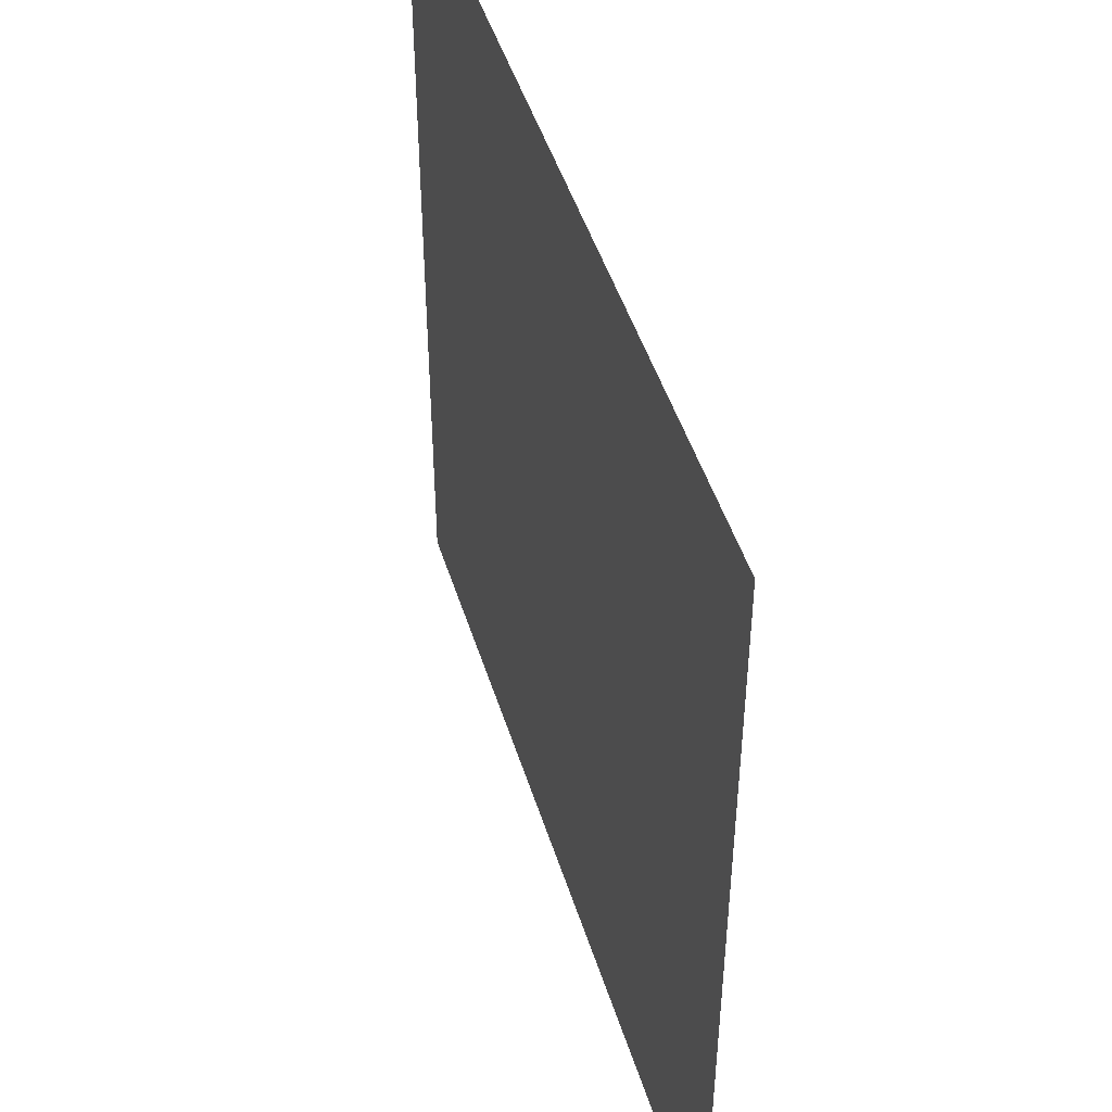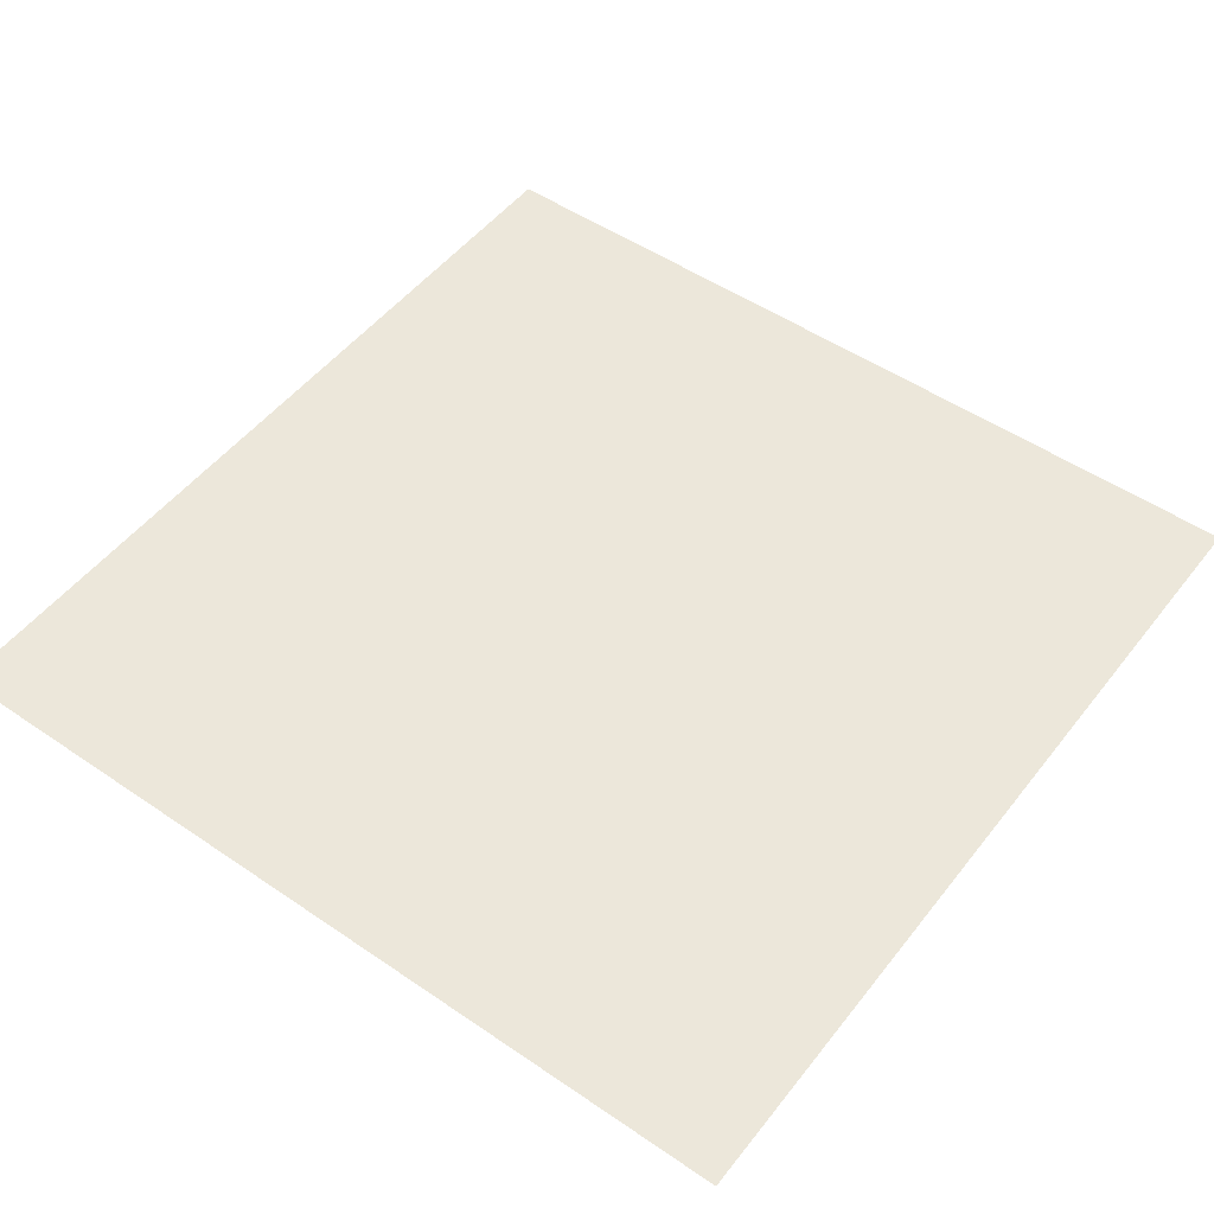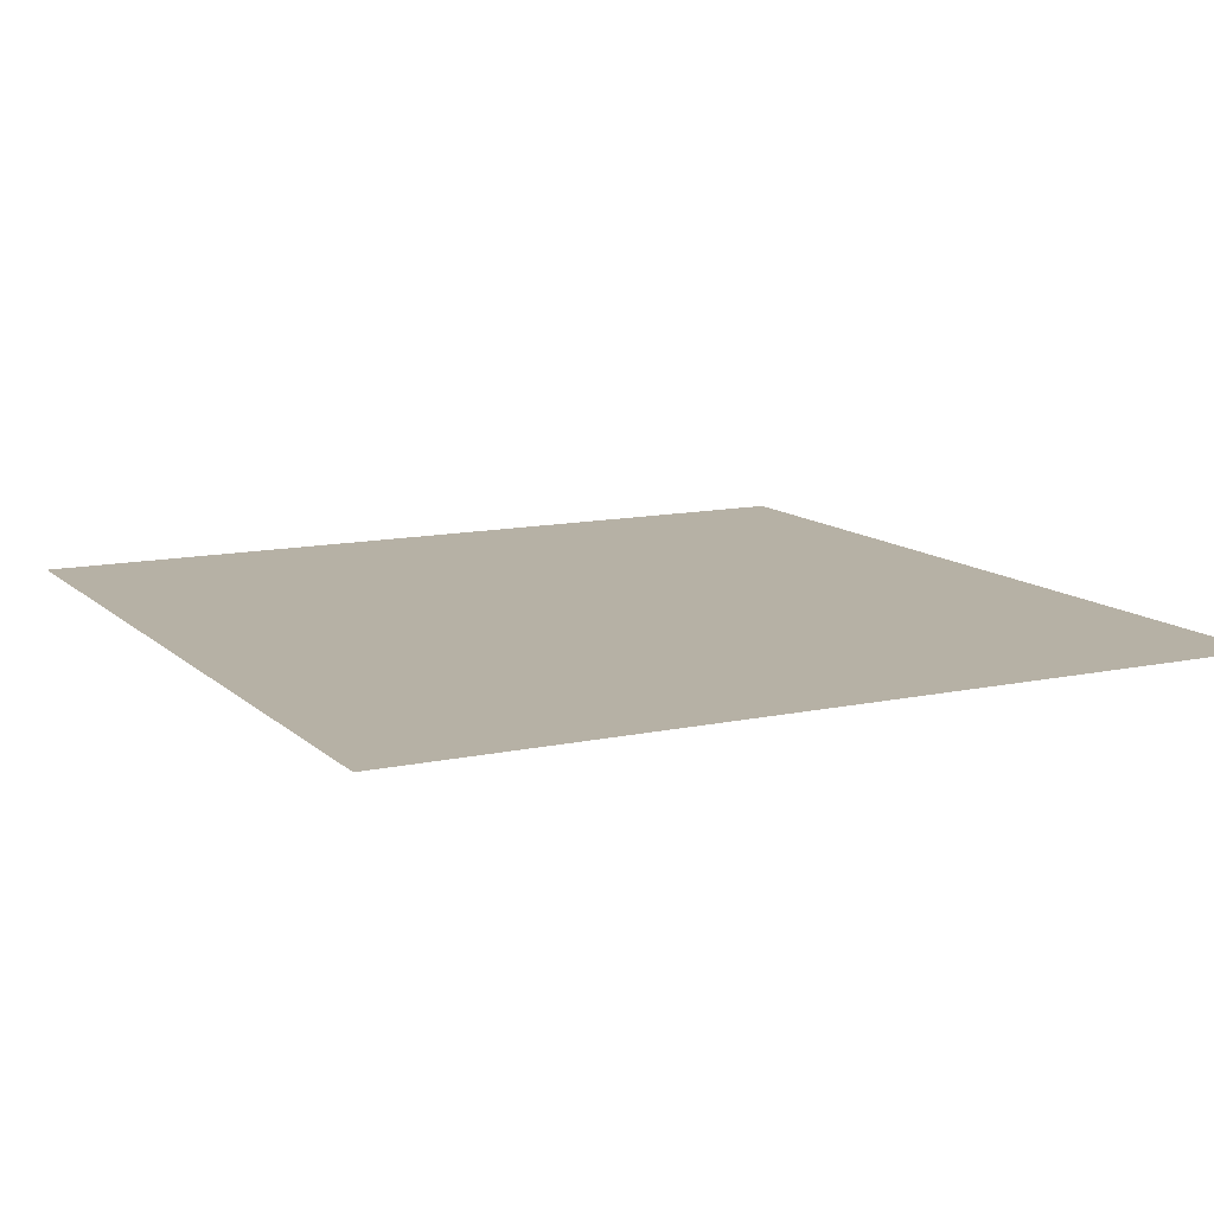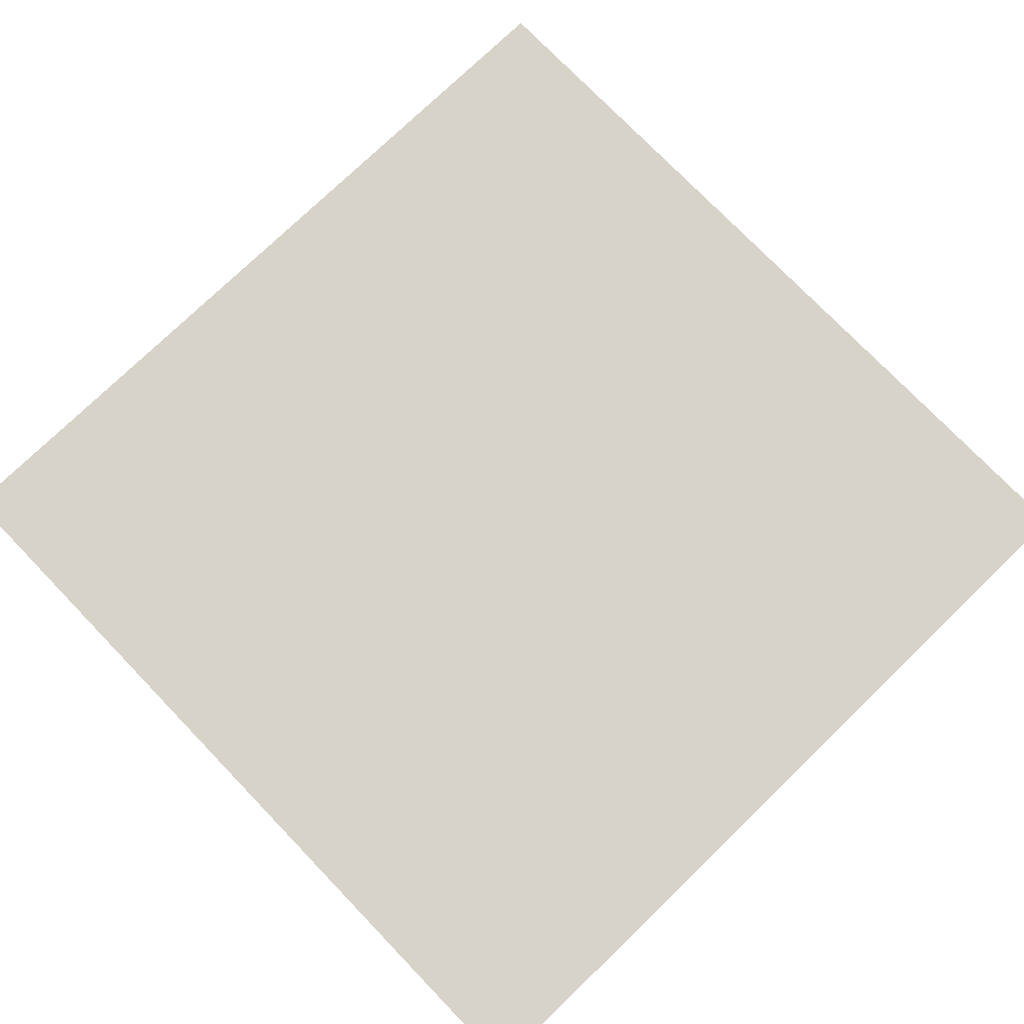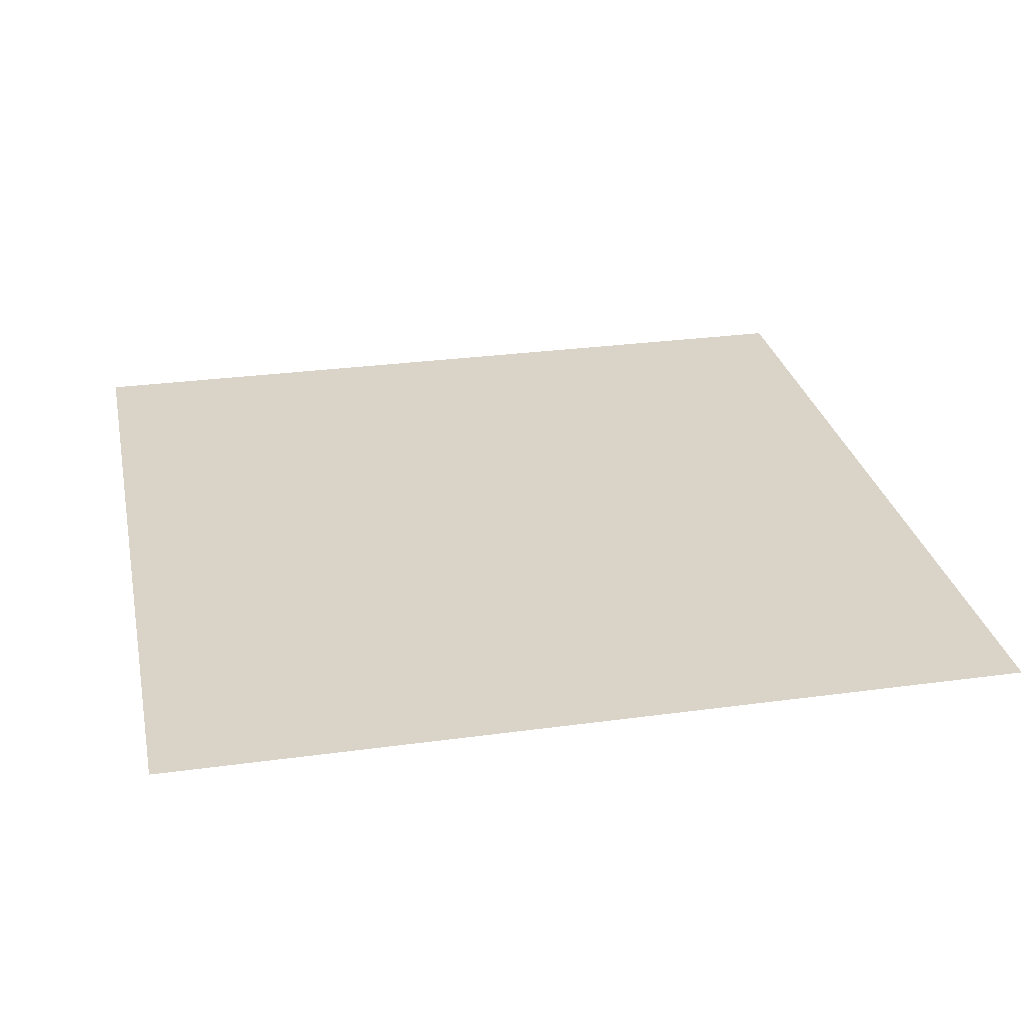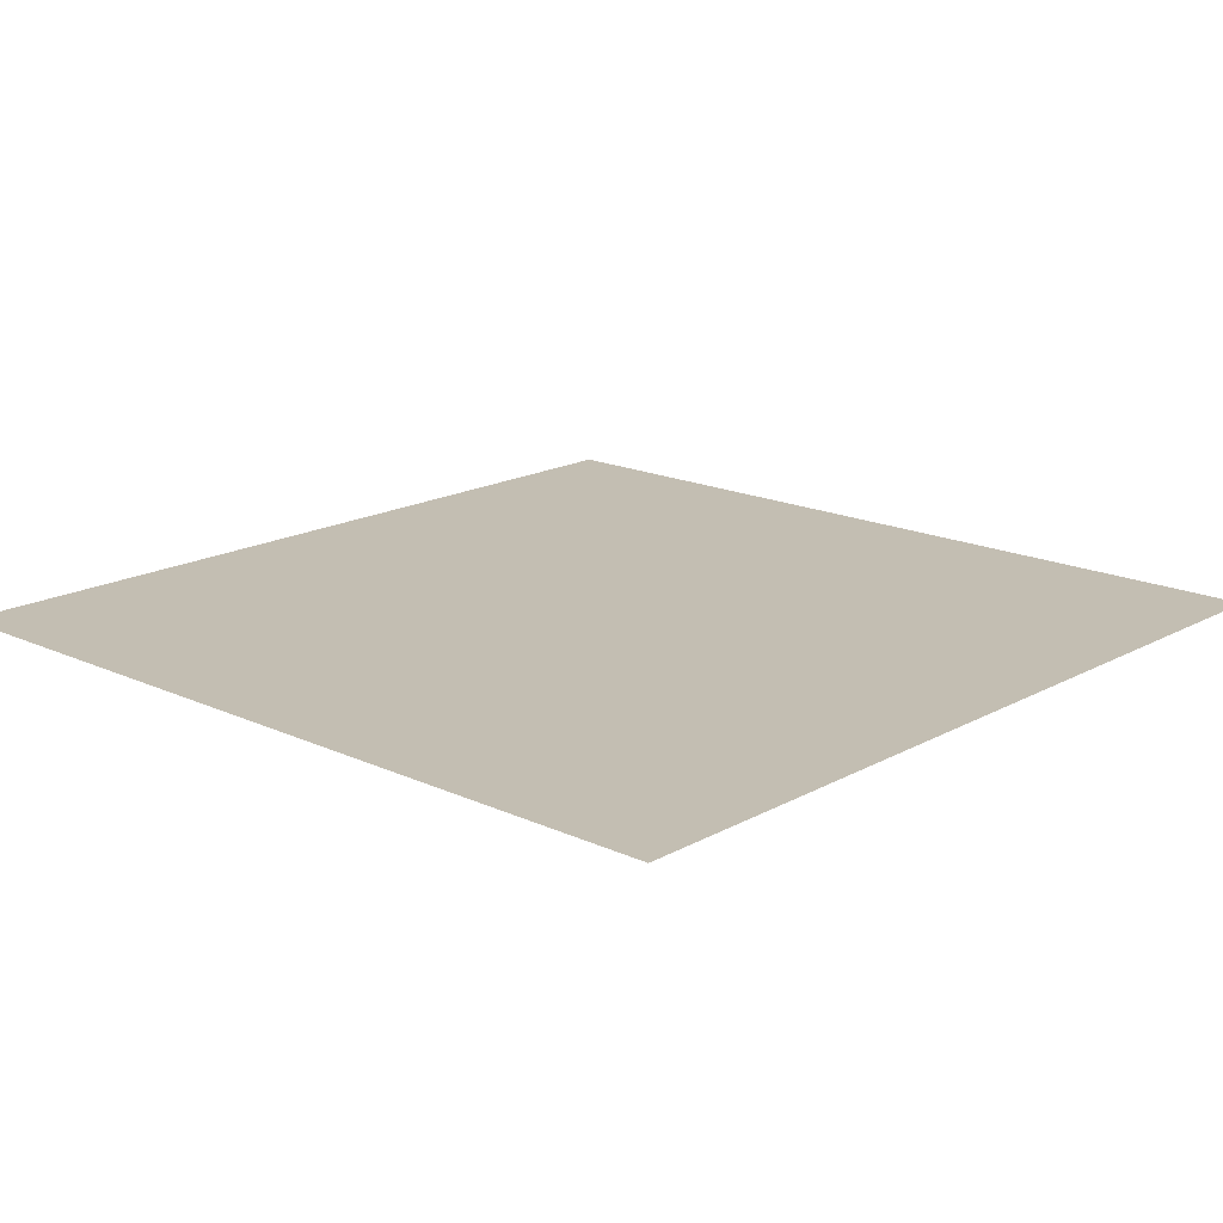
<metadata>
{"format":"obj","ext":"obj","renderer":"f3d","projection":"perspective","resolution":1024,"background":"white","views":[{"elev":47.7,"azim":72.9,"up":"+Y"},{"elev":50.8,"azim":126.7,"up":"+Z"},{"elev":12.0,"azim":-117.3,"up":"+Z"},{"elev":76.3,"azim":-134.0,"up":"+Z"},{"elev":28.5,"azim":78.4,"up":"+Z"},{"elev":17.3,"azim":-137.5,"up":"+Z"}]}
</metadata>
<code>
v 0 0 0
v 1 0 0
v 0 1 0
v 1 1 0
v 0.5 0.5 0
v 0 0.5 0
v 0.5 1 0
v 1 0.5 0
v 0.5 0 0
v 0.25 0.75 0
v 0.75 0.75 0
v 0.25 0.25 0
v 0.75 0.25 0
v 0.75 0 0
v 0.25 0 0
v 1 0.75 0
v 1 0.25 0
v 0.25 1 0
v 0.75 1 0
v 0 0.25 0
v 0 0.75 0
v 0.3653 0.2203 0
v 0.6291 0.7708 0
v 0.7068 0.3634 0
v 0.6713 0.6693 0
v 0.875 0.375 0
v 0.625 0.125 0
v 0.625 0.375 0
v 0.875 0.125 0
v 0.375 0.125 0
v 0.125 0.125 0
v 0.4922 0.2505 0
v 0.875 0.625 0
v 0.625 0.625 0
v 0.875 0.875 0
v 0.375 0.875 0
v 0.2621 0.5998 0
v 0.125 0.875 0
v 0.125 0.625 0
v 0.625 0.875 0
v 0.125 0.375 0
v 0.25 0.125 0
v 0.875 0.75 0
v 0.875 0.25 0
v 0.25 0.875 0
v 0.75 0.875 0
v 0.125 0.25 0
v 0.125 0.75 0
v 0.3046 0.7139 0
v 0.3125 0.875 0
v 0.5501 0.6982 0
v 0.875 0.5 0
v 0.3701 0.7121 0
v 0.2482 0.4554 0
v 0 0.375 0
v 0.5 0.875 0
v 0.5 0.625 0
v 0.25 0.375 0
v 0.125 0.5 0
v 0.375 0.5 0
v 0.625 0.25 0
v 0.5 0.125 0
v 0.5 0.375 0
v 0 0.625 0
v 0 0.875 0
v 0 0.125 0
v 0.625 1 0
v 0.875 1 0
v 0.125 1 0
v 0.375 1 0
v 1 0.375 0
v 1 0.125 0
v 1 0.875 0
v 1 0.625 0
v 0.375 0 0
v 0.125 0 0
v 0.875 0 0
v 0.625 0 0
v 0.75 0.125 0
v 0.625 0.5 0
v 0.7102 0.488 0
v 0.0625 0.3125 0
v 0.1875 0.4375 0
v 0.1875 0.3125 0
v 0.0625 0.4375 0
v 0.6875 0.9375 0
v 0.6875 0.8125 0
v 0.5625 0.9375 0
v 0.0625 0.6875 0
v 0.1875 0.6875 0
v 0.0625 0.5625 0
v 0.1875 0.9375 0
v 0.1875 0.8125 0
v 0.0625 0.9375 0
v 0.4375 0.5625 0
v 0.875 0.8125 0
v 0.9375 0 0
v 0.3125 0.8125 0
v 0.4375 0.9375 0
v 0.9375 0.8125 0
v 0.8125 0.8125 0
v 0.9375 0.9375 0
v 0.9375 1 0
v 0.5625 0.5625 0
v 0.6964 0.4285 0
v 0.8193 0.5912 0
v 0.8125 0.6875 0
v 0.9375 0.5625 0
v 0.4913 0.7118 0
v 0.875 0.6875 0
v 0.4375 0.4375 0
v 0.1875 0.0625 0
v 0.0625 0.0625 0
v 0.1875 0.1875 0
v 0.3125 0.0625 0
v 0.3125 0.1875 0
v 0.4375 0.0625 0
v 0.8125 0.0625 0
v 0.9375 0.0625 0
v 0.4375 0.875 0
v 0.5625 0.4375 0
v 0.525 0.8042 0
v 0.5625 0.1875 0
v 0.6875 0.1875 0
v 0.5625 0.0625 0
v 0.9375 0.3125 0
v 0.8125 0.3125 0
v 0.9375 0.4375 0
v 0.3125 0.9375 0
v 0 0.0625 0
v 0.8125 0.1875 0
v 0.8007 0.3725 0
v 0.6875 0.0625 0
v 0.0625 0.125 0
v 0.9375 0.1875 0
v 0.4375 0.1875 0
v 0.0625 0.1875 0
v 0.0625 1 0
v 0.9375 0.6875 0
v 0.682 0.3698 0
v 0.0625 0.8125 0
v 0.8125 0.9375 0
v 0.1875 0.5625 0
v 0.3652 0.3485 0
v 0.3546 0.6508 0
v 0.6609 0.2798 0
v 0.2897 0.3677 0
v 0.747 0.6505 0
v 0.3766 0.738 0
v 0.4867 0.3194 0
v 0.5802 0.8308 0
v 0.2969 0.3321 0
v 0.3404 0.5918 0
v 0.7134 0.3008 0
v 0.9375 0.875 0
v 0.4361 0.6346 0
v 0.2816 0.657 0
v 0.7237 0.5479 0
v 0.61 0.684 0
v 0.3129 0.4724 0
v 0.4257 0.3339 0
v 0.364 0.2943 0
v 0.5457 0.3058 0
v 0.3263 0.5316 0
v 0.4183 0.2567 0
v 0.4257 0.8154 0
v 0.8128 0.4816 0
v 0.5443 0.3285 0
v 0.3757 0.418 0
v 0.7668 0.4246 0
v 0.2457 0.5154 0
v 0.667 0.3061 0
v 0.6825 0.5838 0
v 1 0.9375 0
f 129 99 70
f 112 31 113
f 170 132 167
f 26 167 132
f 58 152 147
f 114 12 47
f 101 35 46
f 129 36 99
f 66 130 113
f 152 12 162
f 11 25 148
f 120 99 36
f 115 112 15
f 140 28 172
f 114 137 31
f 76 112 113
f 84 47 12
f 15 112 76
f 115 15 75
f 45 92 93
f 62 117 125
f 16 100 139
f 22 30 136
f 38 93 92
f 62 125 123
f 165 22 136
f 147 54 58
f 83 58 54
f 57 95 104
f 116 30 22
f 42 112 115
f 9 125 117
f 140 105 28
f 155 100 73
f 129 70 18
f 24 170 105
f 165 162 22
f 114 31 42
f 150 165 32
f 37 153 157
f 164 153 37
f 146 163 61
f 123 32 62
f 41 58 83
f 32 165 136
f 161 144 162
f 51 159 23
f 156 109 53
f 78 125 9
f 121 80 5
f 154 24 172
f 147 144 169
f 44 126 26
f 122 109 51
f 162 165 161
f 123 163 32
f 60 169 111
f 63 121 111
f 63 161 150
f 25 159 34
f 81 170 167
f 30 115 117
f 84 152 58
f 51 109 57
f 34 159 51
f 11 148 107
f 5 104 95
f 85 55 41
f 82 137 47
f 29 119 135
f 72 135 119
f 84 12 152
f 84 58 41
f 47 137 114
f 59 85 83
f 55 82 41
f 20 137 82
f 20 66 137
f 55 20 82
f 59 91 85
f 21 141 65
f 6 85 91
f 94 138 3
f 41 82 84
f 172 163 146
f 149 49 53
f 92 18 69
f 94 69 138
f 59 83 143
f 167 106 158
f 171 143 83
f 106 167 52
f 157 90 37
f 166 120 36
f 38 92 94
f 81 167 158
f 98 166 36
f 164 171 160
f 45 10 98
f 156 145 153
f 162 12 22
f 116 22 12
f 50 45 98
f 50 98 36
f 160 54 147
f 129 50 36
f 26 128 52
f 23 11 87
f 140 172 24
f 122 166 109
f 47 84 82
f 48 38 141
f 65 94 3
f 169 60 160
f 56 88 99
f 7 99 88
f 164 160 60
f 64 91 89
f 136 62 32
f 93 38 48
f 23 25 11
f 93 10 45
f 48 90 93
f 25 23 159
f 59 39 91
f 143 39 59
f 64 89 21
f 89 91 39
f 6 91 64
f 63 111 161
f 135 44 29
f 6 55 85
f 154 127 132
f 155 102 35
f 143 90 39
f 102 155 73
f 75 117 115
f 53 145 156
f 43 101 107
f 111 169 161
f 172 146 154
f 11 107 101
f 133 27 78
f 150 161 165
f 65 141 94
f 142 46 35
f 37 90 143
f 37 143 171
f 163 168 150
f 157 10 90
f 49 98 10
f 49 10 157
f 145 157 153
f 34 51 57
f 119 29 118
f 145 49 157
f 105 170 81
f 135 72 17
f 156 57 109
f 53 49 145
f 149 166 98
f 149 98 49
f 38 94 141
f 5 95 111
f 95 57 156
f 163 150 32
f 60 111 95
f 168 163 28
f 168 121 63
f 172 28 163
f 34 57 104
f 168 63 150
f 9 117 75
f 79 13 124
f 144 152 162
f 95 156 153
f 87 46 40
f 88 151 40
f 83 54 171
f 96 43 100
f 37 171 164
f 77 119 118
f 134 66 113
f 122 23 151
f 169 144 161
f 40 46 86
f 90 48 39
f 112 42 31
f 133 14 79
f 118 79 14
f 167 26 52
f 130 1 113
f 13 131 127
f 79 124 133
f 80 104 5
f 46 87 101
f 147 152 144
f 173 25 34
f 109 166 149
f 29 131 118
f 27 123 125
f 11 101 87
f 33 52 108
f 107 33 110
f 139 33 108
f 136 30 62
f 33 106 52
f 21 89 141
f 110 33 139
f 103 68 102
f 107 106 33
f 117 62 30
f 148 25 173
f 148 173 158
f 148 106 107
f 43 139 100
f 124 146 61
f 43 107 110
f 27 124 61
f 54 160 171
f 100 155 35
f 43 110 139
f 115 30 42
f 74 139 108
f 4 103 102
f 7 70 99
f 116 42 30
f 151 23 40
f 68 142 102
f 86 46 142
f 142 35 102
f 88 56 151
f 31 134 113
f 19 86 142
f 69 94 92
f 56 166 122
f 148 158 106
f 44 127 131
f 105 81 80
f 89 39 48
f 56 122 151
f 122 51 23
f 129 18 45
f 92 45 18
f 56 99 120
f 56 120 166
f 88 40 86
f 67 88 86
f 67 7 88
f 19 67 86
f 68 19 142
f 87 40 23
f 42 116 114
f 174 4 102
f 73 174 102
f 16 73 100
f 74 16 139
f 8 74 108
f 131 79 118
f 8 108 128
f 76 113 1
f 35 96 100
f 96 35 101
f 78 27 125
f 52 128 108
f 128 71 8
f 48 141 89
f 24 105 140
f 126 17 71
f 127 44 26
f 26 126 128
f 123 61 163
f 71 128 126
f 132 127 26
f 17 126 135
f 10 93 90
f 124 13 146
f 43 96 101
f 131 13 79
f 149 53 109
f 29 44 131
f 12 114 116
f 66 134 137
f 44 135 126
f 85 41 83
f 160 147 169
f 119 2 72
f 133 124 27
f 134 31 137
f 77 118 14
f 60 153 164
f 81 158 173
f 154 146 13
f 14 133 78
f 24 132 170
f 154 132 24
f 81 173 80
f 121 28 80
f 28 105 80
f 121 5 111
f 97 2 119
f 60 95 153
f 97 119 77
f 154 13 127
f 168 28 121
f 123 27 61
f 129 45 50
f 80 173 104
f 34 104 173

</code>
